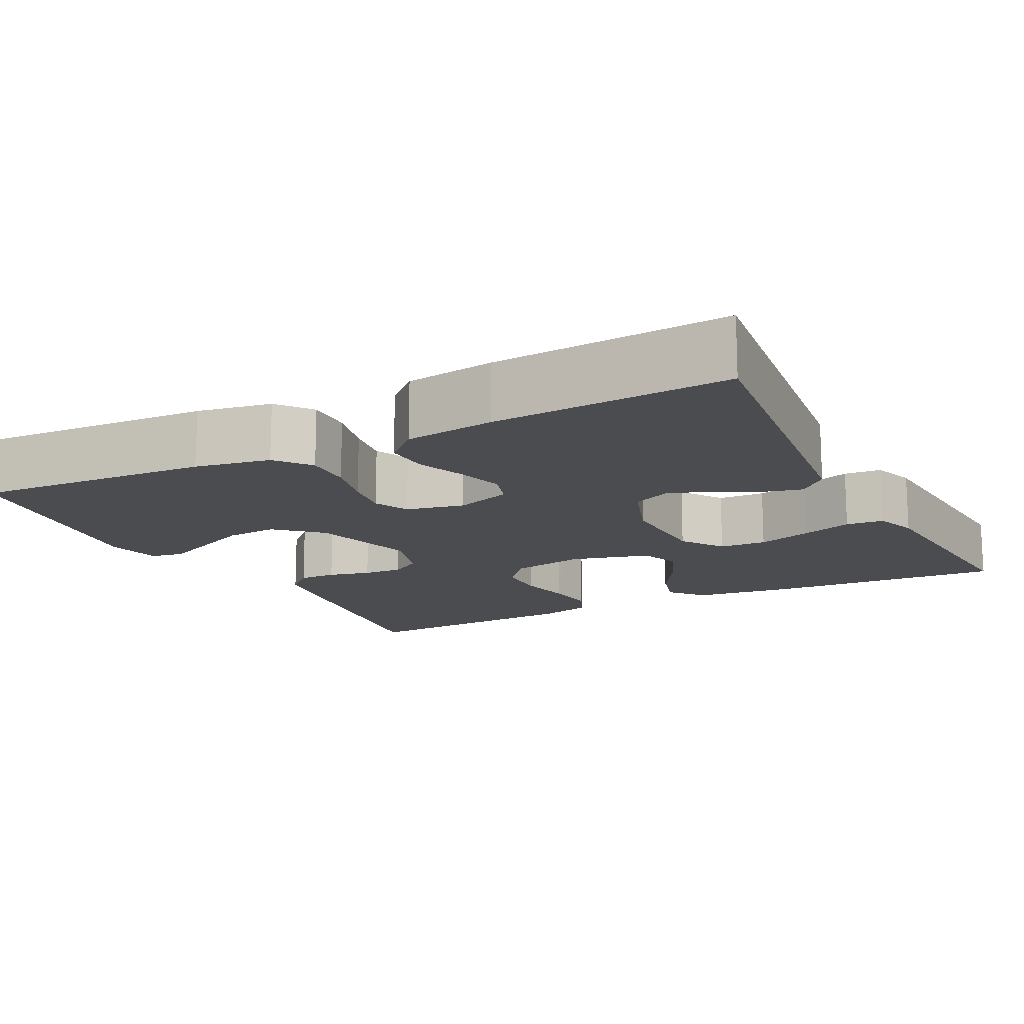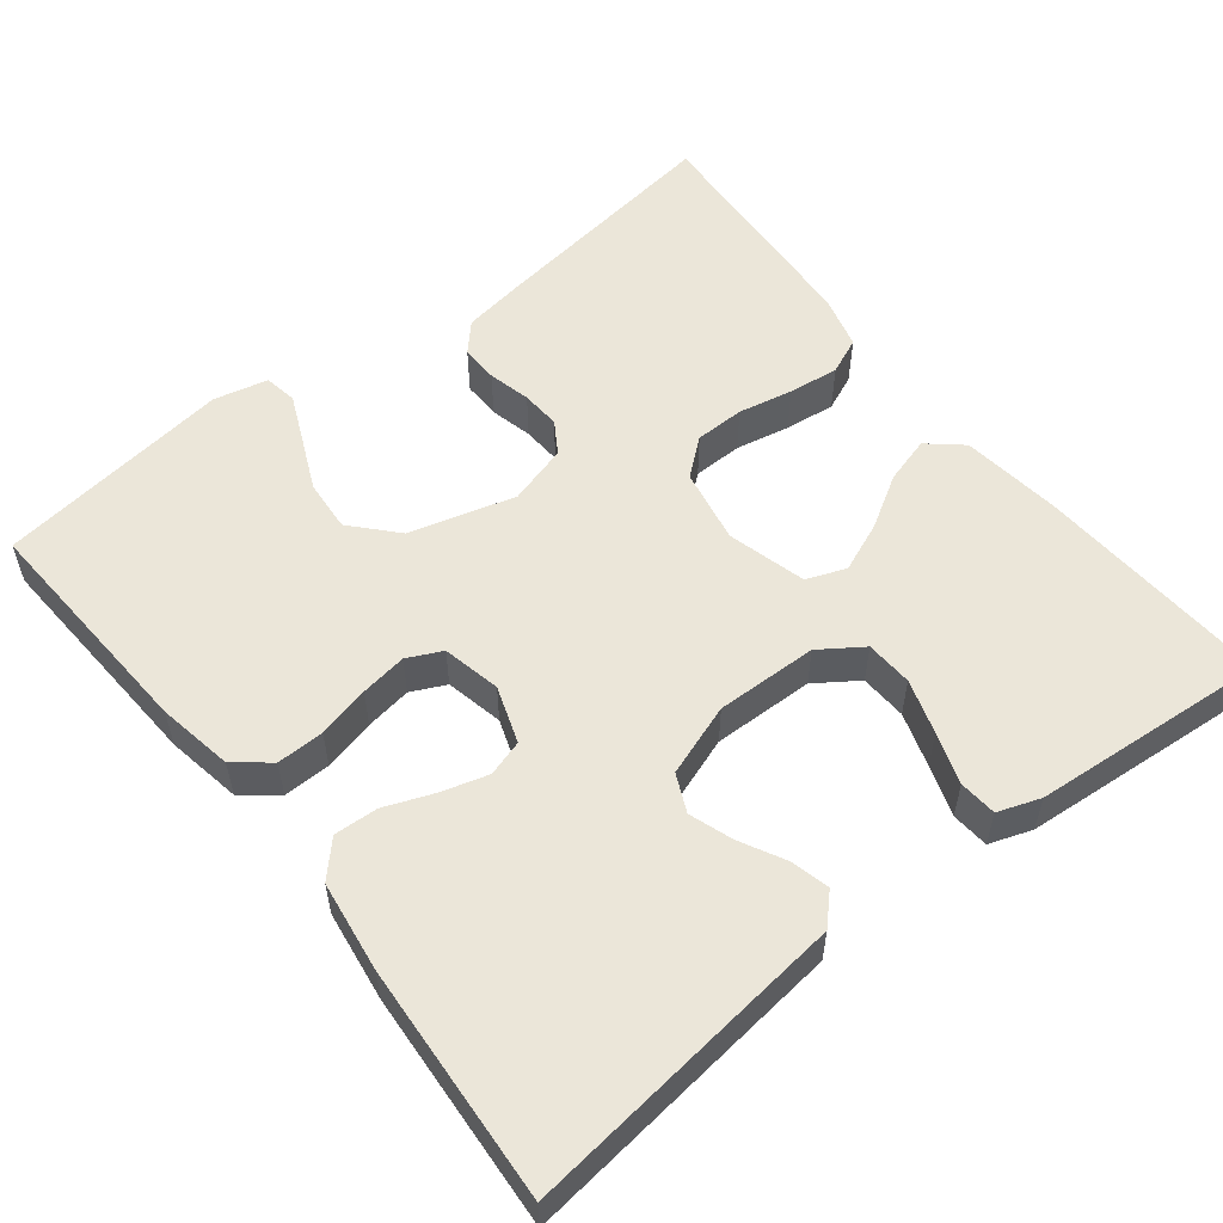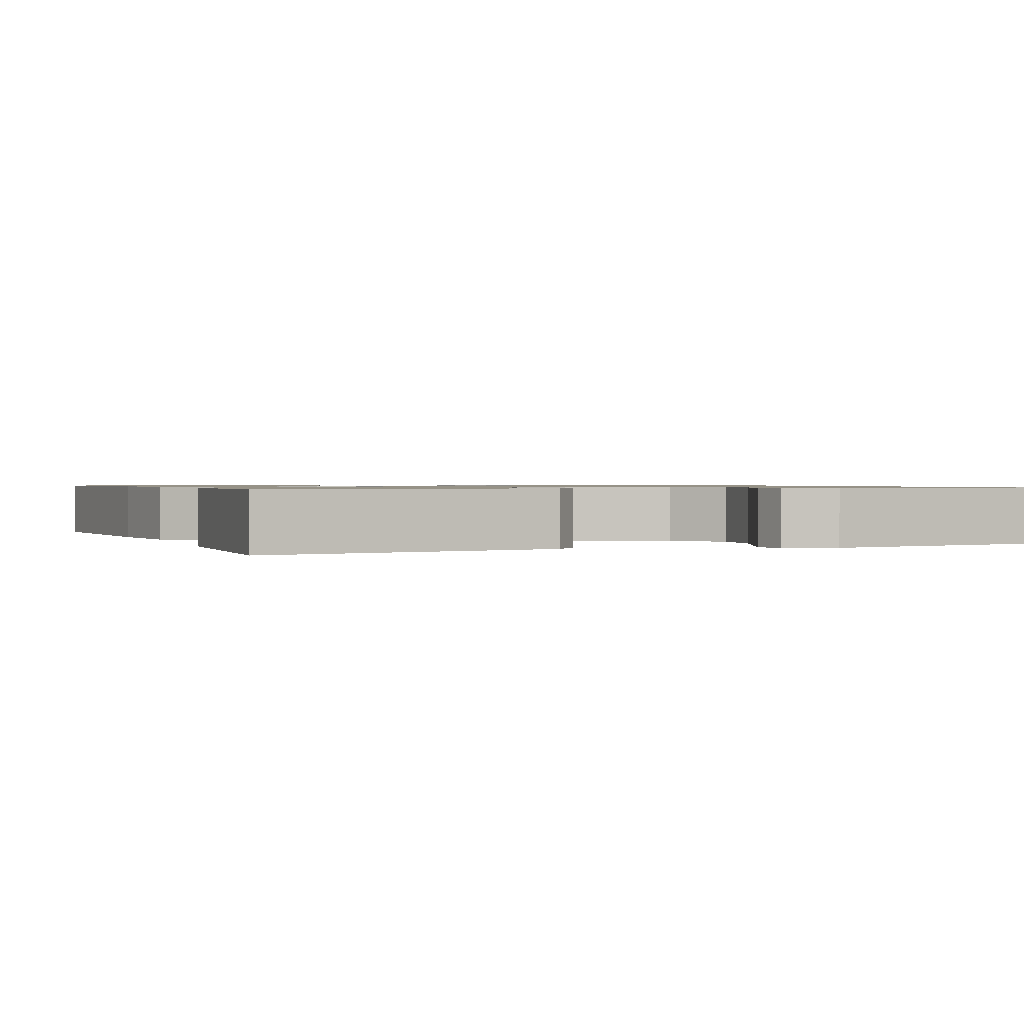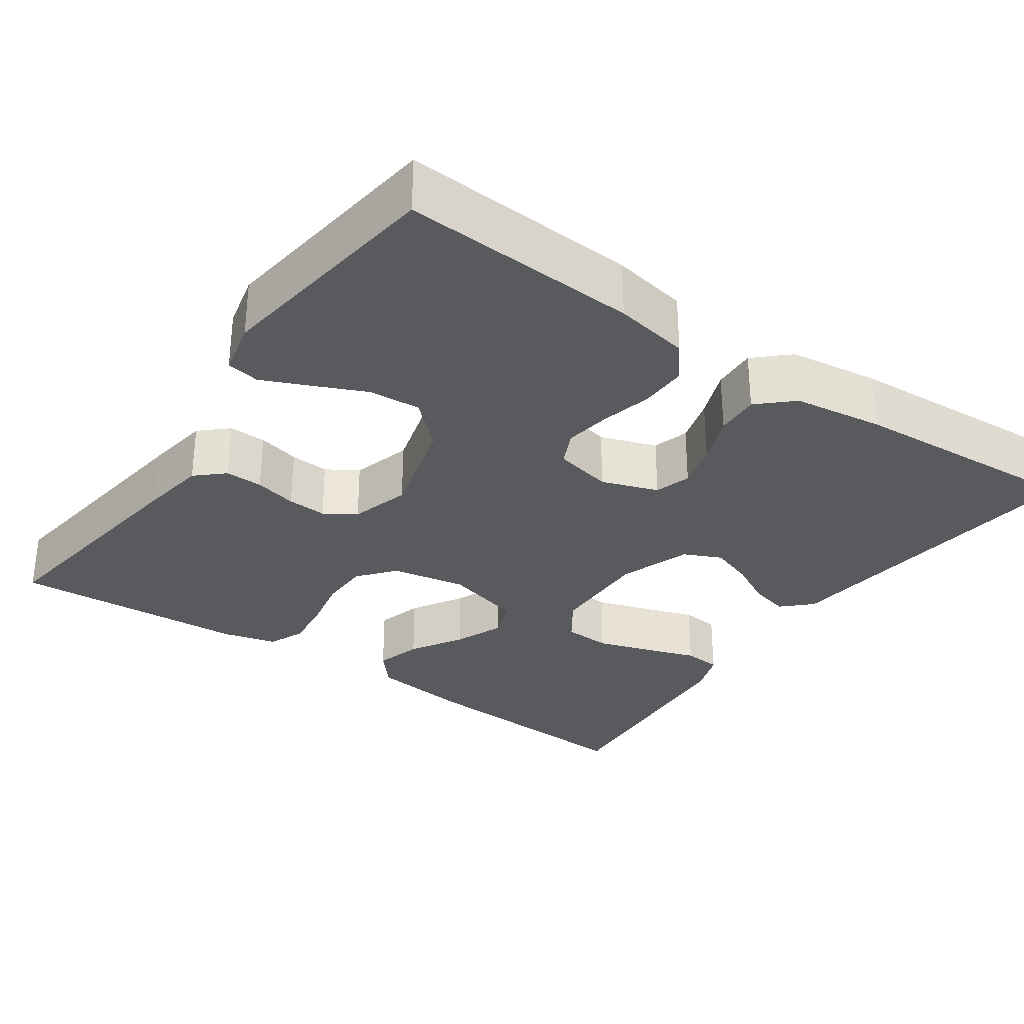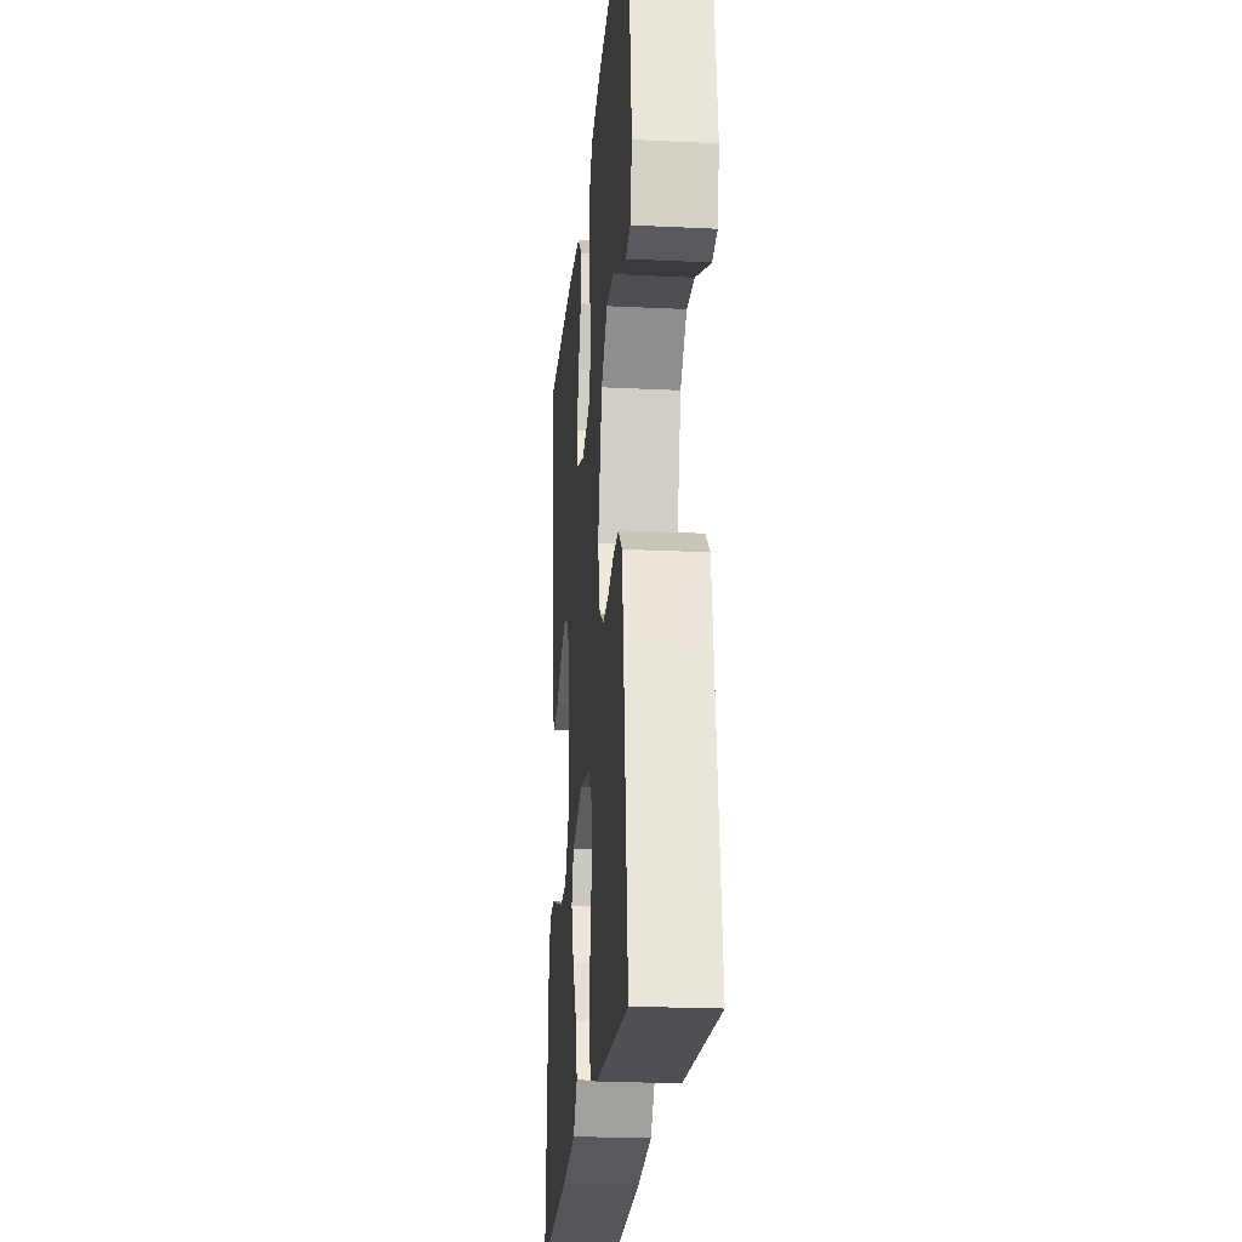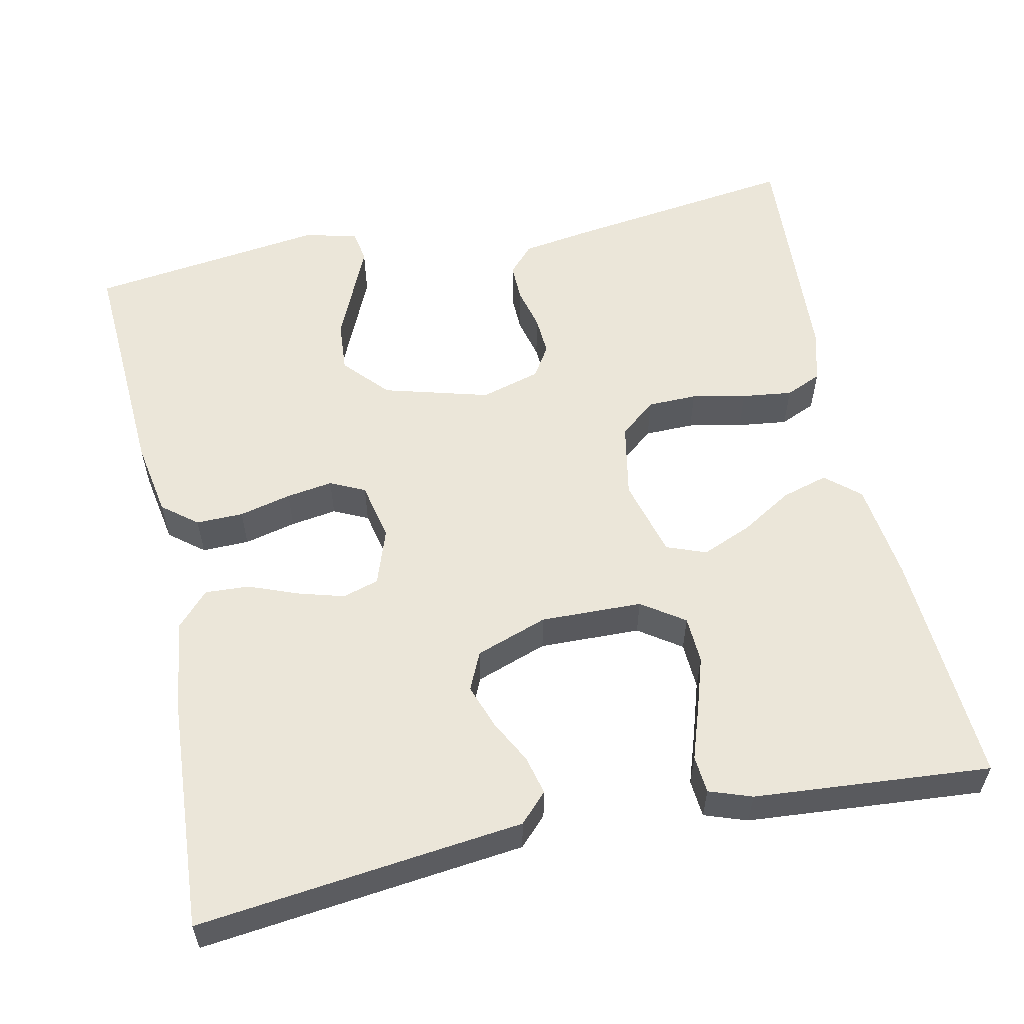
<metadata>
{"format":"obj","ext":"obj","renderer":"f3d","projection":"perspective","resolution":1024,"background":"white","views":[{"elev":-14.7,"azim":27.1,"up":"+Y"},{"elev":55.6,"azim":51.8,"up":"+Y"},{"elev":1.0,"azim":-112.5,"up":"+Y"},{"elev":-31.2,"azim":-34.9,"up":"+Y"},{"elev":-22.5,"azim":-94.8,"up":"+Z"},{"elev":56.8,"azim":78.0,"up":"+Y"}]}
</metadata>
<code>
v 0.5 0.07 0.5
v 0.465 0.07 0.2
v 0.452 0.07 0.087
v 0.416 0.07 0.052
v 0.367 0.07 0.064
v 0.31 0.07 0.094
v 0.255 0.07 0.113
v 0.207 0.07 0.091
v 0.175 0.07 0
v 0.178 0.07 -0.129
v 0.215 0.07 -0.183
v 0.275 0.07 -0.186
v 0.344 0.07 -0.164
v 0.409 0.07 -0.142
v 0.457 0.07 -0.146
v 0.476 0.07 -0.2
v 0.5 0.07 -0.5
v 0.2 0.07 -0.482
v 0.073 0.07 -0.466
v 0.036 0.07 -0.423
v 0.053 0.07 -0.364
v 0.093 0.07 -0.298
v 0.119 0.07 -0.235
v 0.1 0.07 -0.185
v 0 0.07 -0.158
v -0.095 0.07 -0.176
v -0.133 0.07 -0.222
v -0.134 0.07 -0.285
v -0.12 0.07 -0.354
v -0.112 0.07 -0.418
v -0.132 0.07 -0.464
v -0.2 0.07 -0.482
v -0.5 0.07 -0.5
v -0.459 0.07 -0.2
v -0.446 0.07 -0.116
v -0.411 0.07 -0.084
v -0.363 0.07 -0.085
v -0.309 0.07 -0.098
v -0.259 0.07 -0.101
v -0.219 0.07 -0.076
v -0.197 0.07 0
v -0.234 0.07 0.134
v -0.29 0.07 0.185
v -0.356 0.07 0.18
v -0.423 0.07 0.15
v -0.482 0.07 0.124
v -0.524 0.07 0.131
v -0.54 0.07 0.2
v -0.5 0.07 0.5
v -0.2 0.07 0.483
v -0.104 0.07 0.466
v -0.069 0.07 0.422
v -0.07 0.07 0.362
v -0.086 0.07 0.296
v -0.095 0.07 0.237
v -0.074 0.07 0.193
v 0 0.07 0.177
v 0.072 0.07 0.202
v 0.086 0.07 0.248
v 0.069 0.07 0.307
v 0.045 0.07 0.369
v 0.042 0.07 0.425
v 0.085 0.07 0.465
v 0.2 0.07 0.481
v 0.5 0 0.5
v 0.465 0 0.2
v 0.452 0 0.087
v 0.416 0 0.052
v 0.367 0 0.064
v 0.31 0 0.094
v 0.255 0 0.113
v 0.207 0 0.091
v 0.175 0 0
v 0.178 0 -0.129
v 0.215 0 -0.183
v 0.275 0 -0.186
v 0.344 0 -0.164
v 0.409 0 -0.142
v 0.457 0 -0.146
v 0.476 0 -0.2
v 0.5 0 -0.5
v 0.2 0 -0.482
v 0.073 0 -0.466
v 0.036 0 -0.423
v 0.053 0 -0.364
v 0.093 0 -0.298
v 0.119 0 -0.235
v 0.1 0 -0.185
v 0 0 -0.158
v -0.095 0 -0.176
v -0.133 0 -0.222
v -0.134 0 -0.285
v -0.12 0 -0.354
v -0.112 0 -0.418
v -0.132 0 -0.464
v -0.2 0 -0.482
v -0.5 0 -0.5
v -0.459 0 -0.2
v -0.446 0 -0.116
v -0.411 0 -0.084
v -0.363 0 -0.085
v -0.309 0 -0.098
v -0.259 0 -0.101
v -0.219 0 -0.076
v -0.197 0 0
v -0.234 0 0.134
v -0.29 0 0.185
v -0.356 0 0.18
v -0.423 0 0.15
v -0.482 0 0.124
v -0.524 0 0.131
v -0.54 0 0.2
v -0.5 0 0.5
v -0.2 0 0.483
v -0.104 0 0.466
v -0.069 0 0.422
v -0.07 0 0.362
v -0.086 0 0.296
v -0.095 0 0.237
v -0.074 0 0.193
v 0 0 0.177
v 0.072 0 0.202
v 0.086 0 0.248
v 0.069 0 0.307
v 0.045 0 0.369
v 0.042 0 0.425
v 0.085 0 0.465
v 0.2 0 0.481
f 64 1 2
f 63 64 2
f 62 63 2
f 61 62 2
f 60 61 2
f 4 5 6
f 3 4 6
f 2 3 6
f 60 2 6
f 59 60 6
f 58 59 6 7
f 57 58 7 8
f 56 57 8 9
f 52 53 54
f 51 52 54
f 50 51 54
f 49 50 54
f 48 49 54
f 47 48 54
f 44 45 46 47
f 44 47 54
f 43 44 54 55
f 36 37 38
f 35 36 38
f 34 35 38
f 33 34 38
f 32 33 38
f 31 32 38
f 30 31 38
f 29 30 38
f 28 29 38
f 27 28 38 39
f 26 27 39 40
f 20 21 22
f 19 20 22
f 18 19 22
f 17 18 22
f 16 17 22
f 15 16 22
f 14 15 22
f 13 14 22
f 12 13 22
f 11 12 22 23
f 10 11 23 24
f 10 24 25
f 9 10 25
f 56 9 25
f 42 43 55 56
f 26 40 41
f 25 26 41
f 56 25 41
f 41 42 56
f 66 65 128
f 66 128 127
f 66 127 126
f 66 126 125
f 66 125 124
f 70 69 68
f 70 68 67
f 70 67 66
f 70 66 124
f 70 124 123
f 71 70 123 122
f 72 71 122 121
f 73 72 121 120
f 118 117 116
f 118 116 115
f 118 115 114
f 118 114 113
f 118 113 112
f 118 112 111
f 111 110 109 108
f 118 111 108
f 119 118 108 107
f 102 101 100
f 102 100 99
f 102 99 98
f 102 98 97
f 102 97 96
f 102 96 95
f 102 95 94
f 102 94 93
f 102 93 92
f 103 102 92 91
f 104 103 91 90
f 86 85 84
f 86 84 83
f 86 83 82
f 86 82 81
f 86 81 80
f 86 80 79
f 86 79 78
f 86 78 77
f 86 77 76
f 87 86 76 75
f 88 87 75 74
f 89 88 74
f 89 74 73
f 89 73 120
f 120 119 107 106
f 105 104 90
f 105 90 89
f 105 89 120
f 120 106 105
f 1 65 66 2
f 2 66 67 3
f 3 67 68 4
f 4 68 69 5
f 5 69 70 6
f 6 70 71 7
f 7 71 72 8
f 8 72 73 9
f 9 73 74 10
f 10 74 75 11
f 11 75 76 12
f 12 76 77 13
f 13 77 78 14
f 14 78 79 15
f 15 79 80 16
f 16 80 81 17
f 17 81 82 18
f 18 82 83 19
f 19 83 84 20
f 20 84 85 21
f 21 85 86 22
f 22 86 87 23
f 23 87 88 24
f 24 88 89 25
f 25 89 90 26
f 26 90 91 27
f 27 91 92 28
f 28 92 93 29
f 29 93 94 30
f 30 94 95 31
f 31 95 96 32
f 32 96 97 33
f 33 97 98 34
f 34 98 99 35
f 35 99 100 36
f 36 100 101 37
f 37 101 102 38
f 38 102 103 39
f 39 103 104 40
f 40 104 105 41
f 41 105 106 42
f 42 106 107 43
f 43 107 108 44
f 44 108 109 45
f 45 109 110 46
f 46 110 111 47
f 47 111 112 48
f 48 112 113 49
f 49 113 114 50
f 50 114 115 51
f 51 115 116 52
f 52 116 117 53
f 53 117 118 54
f 54 118 119 55
f 55 119 120 56
f 56 120 121 57
f 57 121 122 58
f 58 122 123 59
f 59 123 124 60
f 60 124 125 61
f 61 125 126 62
f 62 126 127 63
f 63 127 128 64
f 64 128 65 1

</code>
